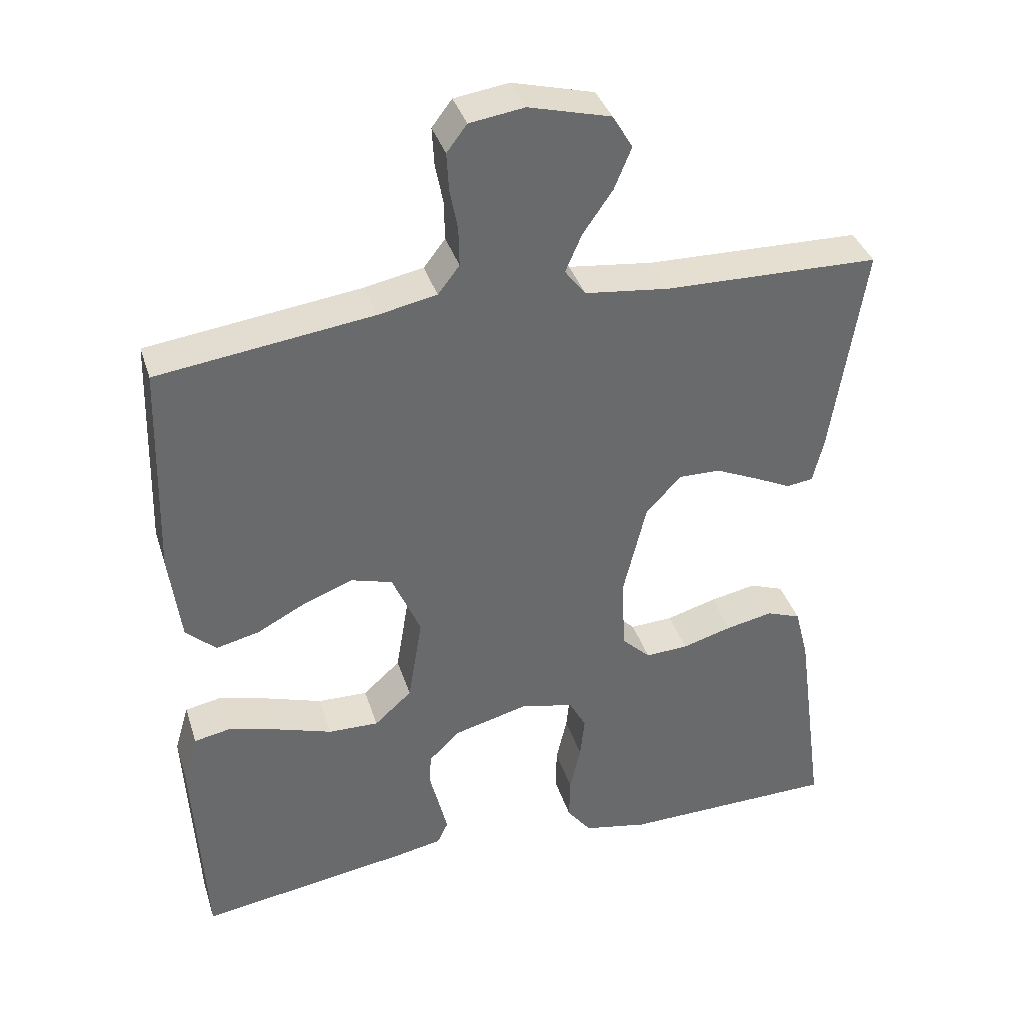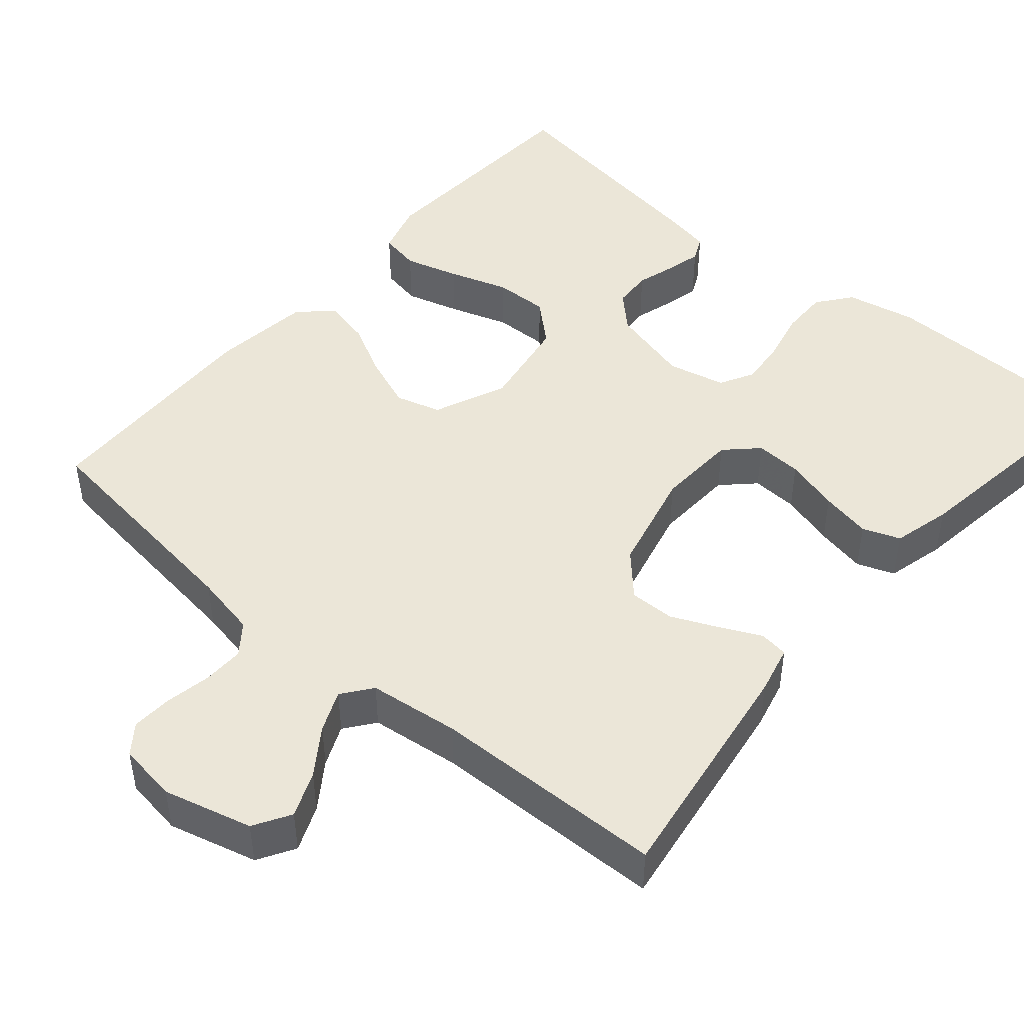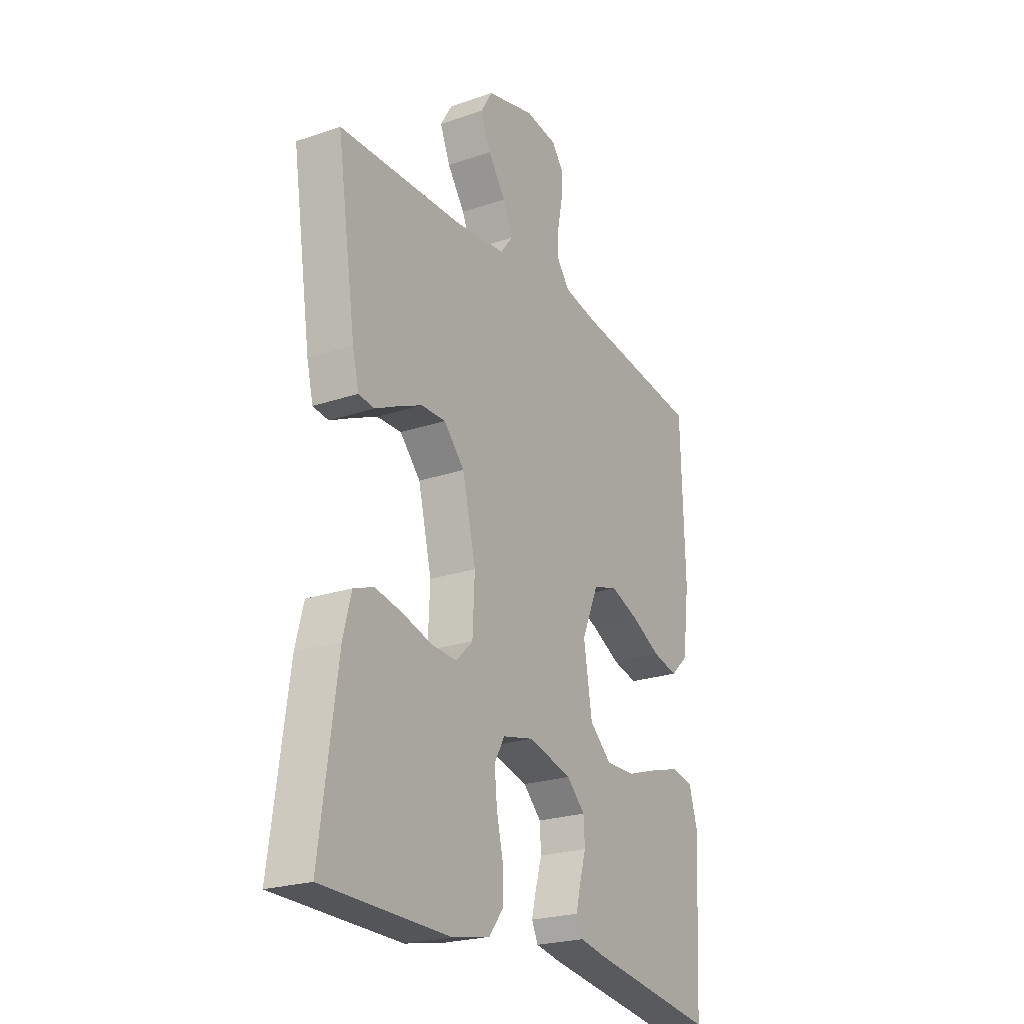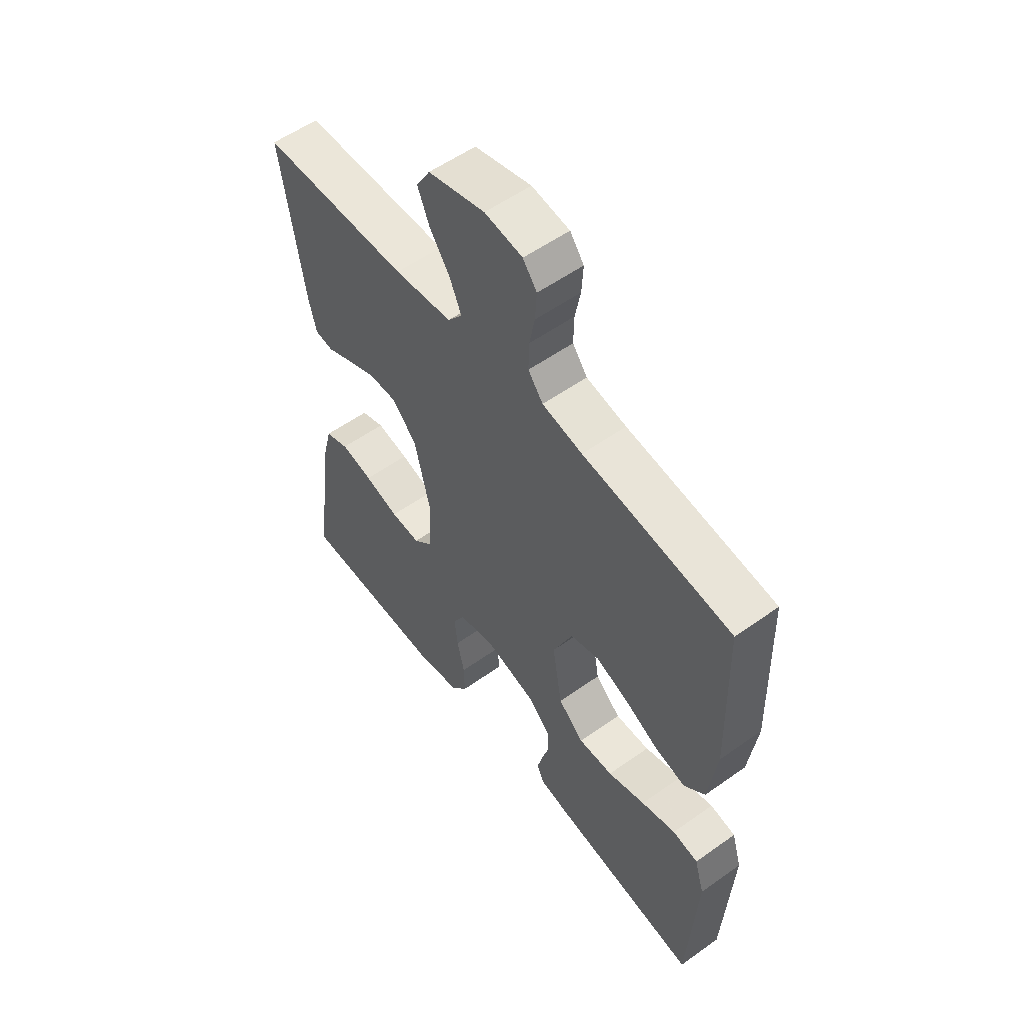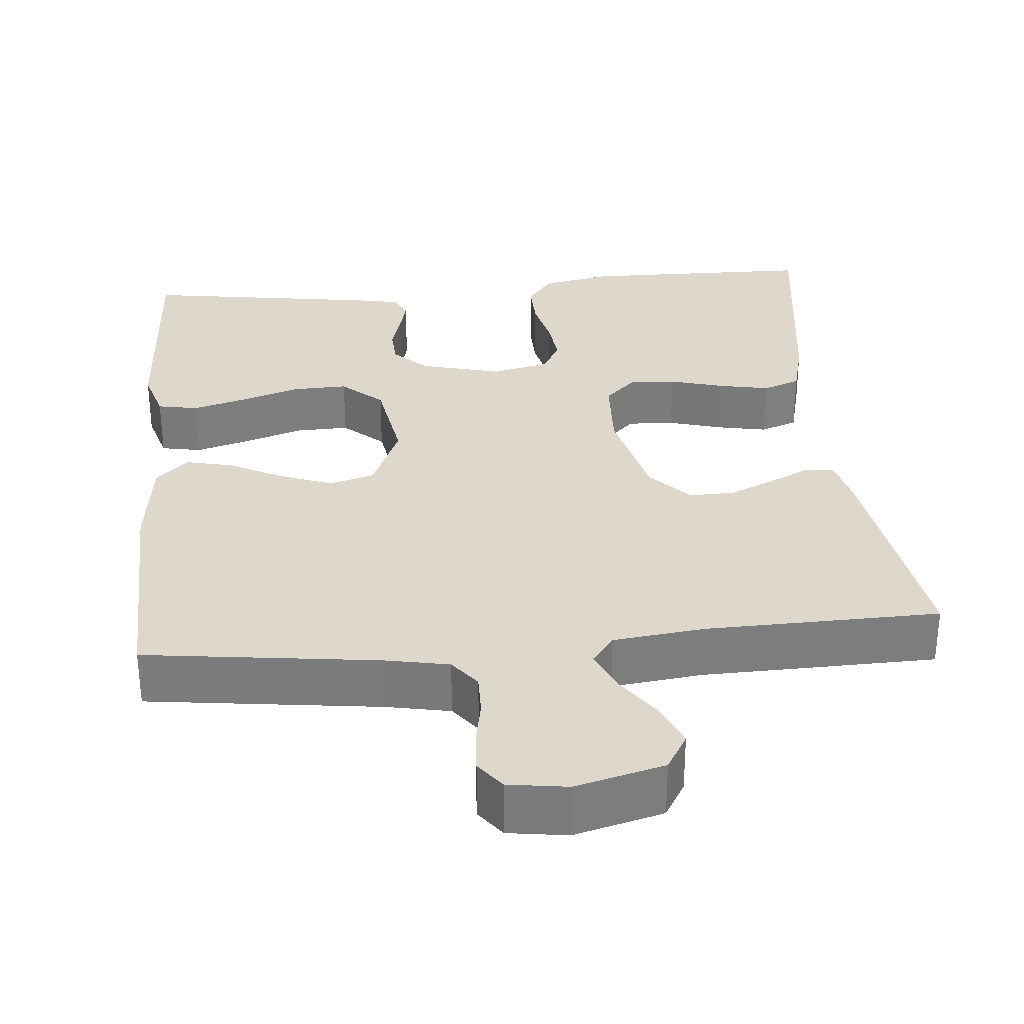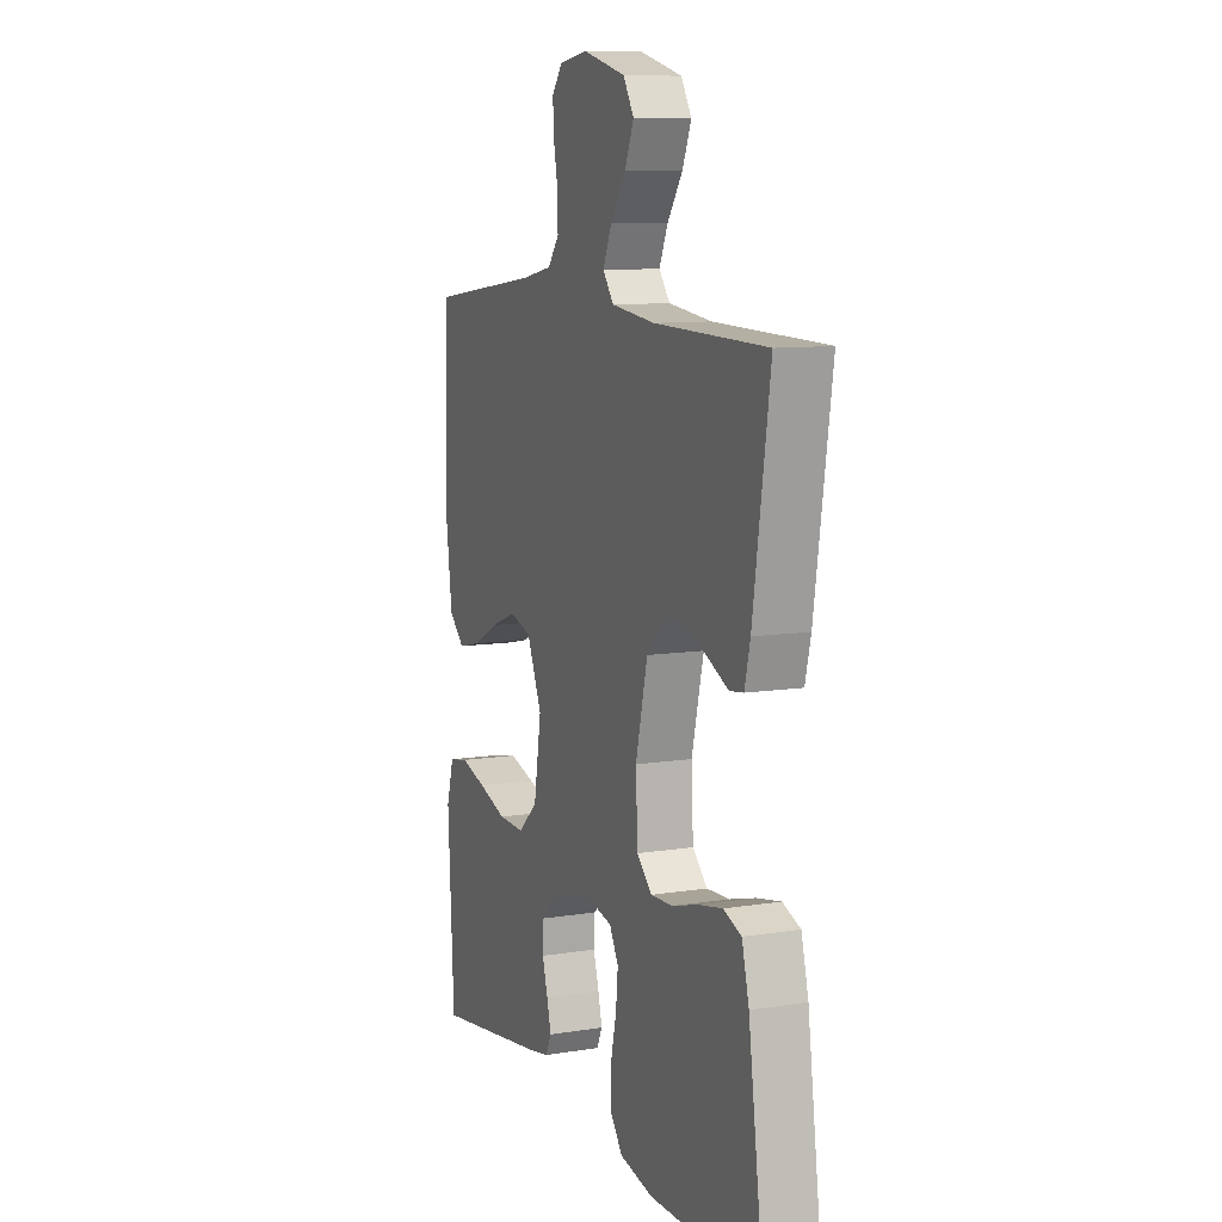
<metadata>
{"format":"obj","ext":"obj","renderer":"f3d","projection":"perspective","resolution":1024,"background":"white","views":[{"elev":37.4,"azim":-16.8,"up":"+Z"},{"elev":46.3,"azim":40.6,"up":"+Y"},{"elev":-23.3,"azim":120.0,"up":"+Z"},{"elev":56.0,"azim":-126.7,"up":"+Z"},{"elev":31.4,"azim":-5.2,"up":"+Y"},{"elev":9.8,"azim":67.6,"up":"+Z"}]}
</metadata>
<code>
v 0.5 0.07 0.5
v 0.455 0.07 0.2
v 0.44 0.07 0.138
v 0.403 0.07 0.133
v 0.351 0.07 0.158
v 0.291 0.07 0.185
v 0.233 0.07 0.186
v 0.184 0.07 0.133
v 0.152 0.07 0
v 0.157 0.07 -0.104
v 0.197 0.07 -0.143
v 0.257 0.07 -0.14
v 0.327 0.07 -0.12
v 0.392 0.07 -0.107
v 0.44 0.07 -0.125
v 0.459 0.07 -0.2
v 0.5 0.07 -0.5
v 0.2 0.07 -0.505
v 0.11 0.07 -0.487
v 0.076 0.07 -0.443
v 0.077 0.07 -0.382
v 0.092 0.07 -0.316
v 0.098 0.07 -0.256
v 0.074 0.07 -0.212
v 0 0.07 -0.195
v -0.104 0.07 -0.222
v -0.147 0.07 -0.264
v -0.15 0.07 -0.314
v -0.135 0.07 -0.365
v -0.124 0.07 -0.41
v -0.139 0.07 -0.442
v -0.2 0.07 -0.454
v -0.5 0.07 -0.5
v -0.516 0.07 -0.2
v -0.496 0.07 -0.132
v -0.444 0.07 -0.122
v -0.374 0.07 -0.142
v -0.298 0.07 -0.167
v -0.228 0.07 -0.169
v -0.176 0.07 -0.122
v -0.156 0.07 0
v -0.196 0.07 0.093
v -0.254 0.07 0.11
v -0.322 0.07 0.084
v -0.391 0.07 0.048
v -0.451 0.07 0.034
v -0.493 0.07 0.073
v -0.509 0.07 0.2
v -0.5 0.07 0.5
v -0.2 0.07 0.539
v -0.119 0.07 0.555
v -0.089 0.07 0.594
v -0.09 0.07 0.648
v -0.101 0.07 0.705
v -0.104 0.07 0.758
v -0.076 0.07 0.795
v 0 0.07 0.806
v 0.114 0.07 0.776
v 0.142 0.07 0.729
v 0.118 0.07 0.671
v 0.077 0.07 0.612
v 0.054 0.07 0.559
v 0.083 0.07 0.521
v 0.2 0.07 0.507
v 0.5 0 0.5
v 0.455 0 0.2
v 0.44 0 0.138
v 0.403 0 0.133
v 0.351 0 0.158
v 0.291 0 0.185
v 0.233 0 0.186
v 0.184 0 0.133
v 0.152 0 0
v 0.157 0 -0.104
v 0.197 0 -0.143
v 0.257 0 -0.14
v 0.327 0 -0.12
v 0.392 0 -0.107
v 0.44 0 -0.125
v 0.459 0 -0.2
v 0.5 0 -0.5
v 0.2 0 -0.505
v 0.11 0 -0.487
v 0.076 0 -0.443
v 0.077 0 -0.382
v 0.092 0 -0.316
v 0.098 0 -0.256
v 0.074 0 -0.212
v 0 0 -0.195
v -0.104 0 -0.222
v -0.147 0 -0.264
v -0.15 0 -0.314
v -0.135 0 -0.365
v -0.124 0 -0.41
v -0.139 0 -0.442
v -0.2 0 -0.454
v -0.5 0 -0.5
v -0.516 0 -0.2
v -0.496 0 -0.132
v -0.444 0 -0.122
v -0.374 0 -0.142
v -0.298 0 -0.167
v -0.228 0 -0.169
v -0.176 0 -0.122
v -0.156 0 0
v -0.196 0 0.093
v -0.254 0 0.11
v -0.322 0 0.084
v -0.391 0 0.048
v -0.451 0 0.034
v -0.493 0 0.073
v -0.509 0 0.2
v -0.5 0 0.5
v -0.2 0 0.539
v -0.119 0 0.555
v -0.089 0 0.594
v -0.09 0 0.648
v -0.101 0 0.705
v -0.104 0 0.758
v -0.076 0 0.795
v 0 0 0.806
v 0.114 0 0.776
v 0.142 0 0.729
v 0.118 0 0.671
v 0.077 0 0.612
v 0.054 0 0.559
v 0.083 0 0.521
v 0.2 0 0.507
f 59 60 61
f 58 59 61
f 57 58 61
f 56 57 61
f 55 56 61
f 54 55 61
f 53 54 61
f 52 53 61 62
f 51 52 62 63
f 48 49 50
f 47 48 50
f 46 47 50
f 45 46 50
f 44 45 50
f 50 51 63
f 44 50 63
f 43 44 63
f 36 37 38
f 35 36 38
f 34 35 38
f 33 34 38
f 32 33 38
f 31 32 38
f 30 31 38
f 29 30 38
f 28 29 38
f 27 28 38 39
f 26 27 39 40
f 20 21 22
f 19 20 22
f 18 19 22
f 17 18 22
f 16 17 22
f 15 16 22
f 14 15 22
f 13 14 22
f 12 13 22
f 11 12 22 23
f 10 11 23 24
f 3 4 5
f 2 3 5
f 1 2 5
f 64 1 5
f 64 5 6
f 42 43 63 64
f 41 42 64
f 40 41 64
f 26 40 64
f 25 26 64
f 9 10 24 25
f 8 9 25 64
f 7 8 64
f 6 7 64
f 125 124 123
f 125 123 122
f 125 122 121
f 125 121 120
f 125 120 119
f 125 119 118
f 125 118 117
f 126 125 117 116
f 127 126 116 115
f 114 113 112
f 114 112 111
f 114 111 110
f 114 110 109
f 114 109 108
f 127 115 114
f 127 114 108
f 127 108 107
f 102 101 100
f 102 100 99
f 102 99 98
f 102 98 97
f 102 97 96
f 102 96 95
f 102 95 94
f 102 94 93
f 102 93 92
f 103 102 92 91
f 104 103 91 90
f 86 85 84
f 86 84 83
f 86 83 82
f 86 82 81
f 86 81 80
f 86 80 79
f 86 79 78
f 86 78 77
f 86 77 76
f 87 86 76 75
f 88 87 75 74
f 69 68 67
f 69 67 66
f 69 66 65
f 69 65 128
f 70 69 128
f 128 127 107 106
f 128 106 105
f 128 105 104
f 128 104 90
f 128 90 89
f 89 88 74 73
f 128 89 73 72
f 128 72 71
f 128 71 70
f 1 65 66 2
f 2 66 67 3
f 3 67 68 4
f 4 68 69 5
f 5 69 70 6
f 6 70 71 7
f 7 71 72 8
f 8 72 73 9
f 9 73 74 10
f 10 74 75 11
f 11 75 76 12
f 12 76 77 13
f 13 77 78 14
f 14 78 79 15
f 15 79 80 16
f 16 80 81 17
f 17 81 82 18
f 18 82 83 19
f 19 83 84 20
f 20 84 85 21
f 21 85 86 22
f 22 86 87 23
f 23 87 88 24
f 24 88 89 25
f 25 89 90 26
f 26 90 91 27
f 27 91 92 28
f 28 92 93 29
f 29 93 94 30
f 30 94 95 31
f 31 95 96 32
f 32 96 97 33
f 33 97 98 34
f 34 98 99 35
f 35 99 100 36
f 36 100 101 37
f 37 101 102 38
f 38 102 103 39
f 39 103 104 40
f 40 104 105 41
f 41 105 106 42
f 42 106 107 43
f 43 107 108 44
f 44 108 109 45
f 45 109 110 46
f 46 110 111 47
f 47 111 112 48
f 48 112 113 49
f 49 113 114 50
f 50 114 115 51
f 51 115 116 52
f 52 116 117 53
f 53 117 118 54
f 54 118 119 55
f 55 119 120 56
f 56 120 121 57
f 57 121 122 58
f 58 122 123 59
f 59 123 124 60
f 60 124 125 61
f 61 125 126 62
f 62 126 127 63
f 63 127 128 64
f 64 128 65 1

</code>
